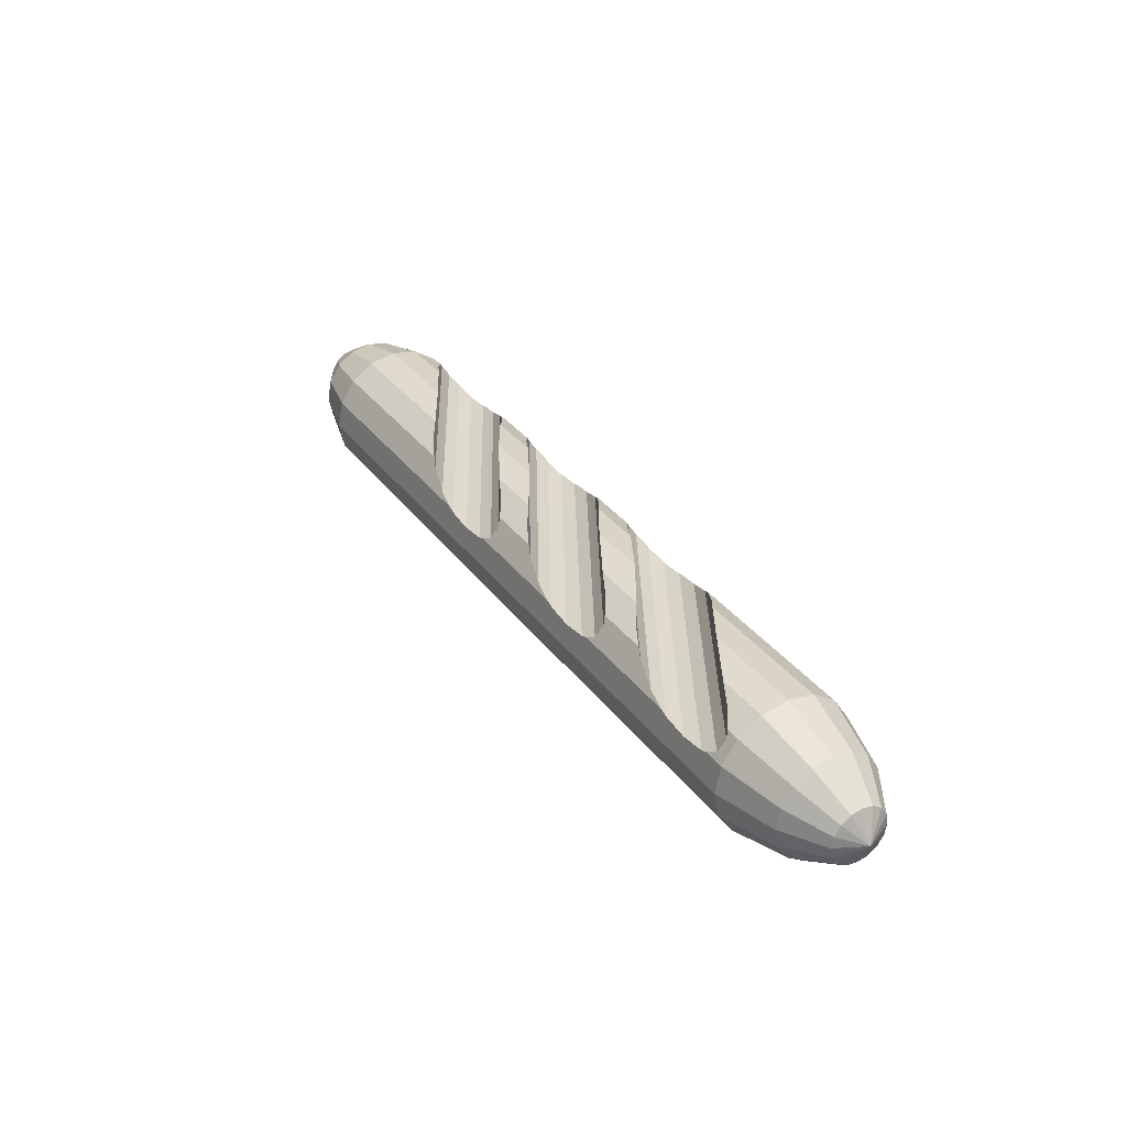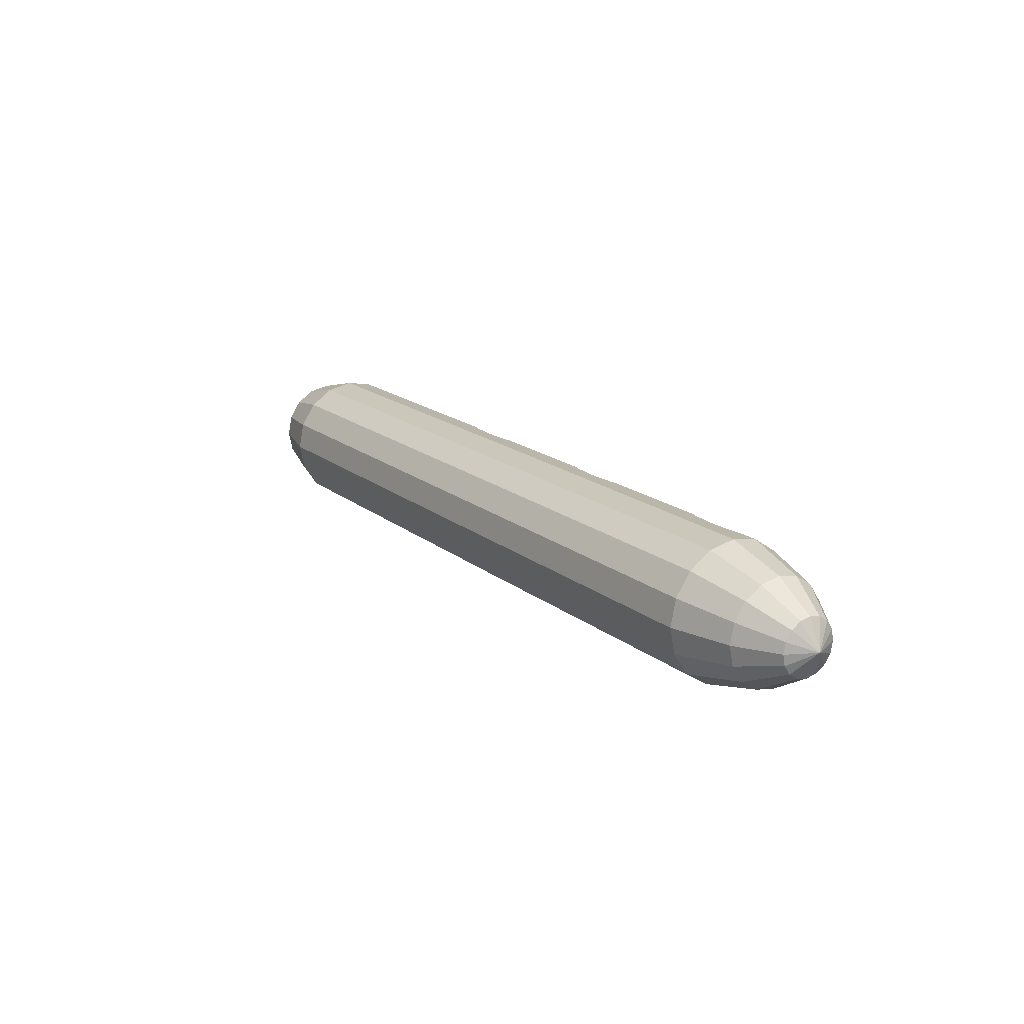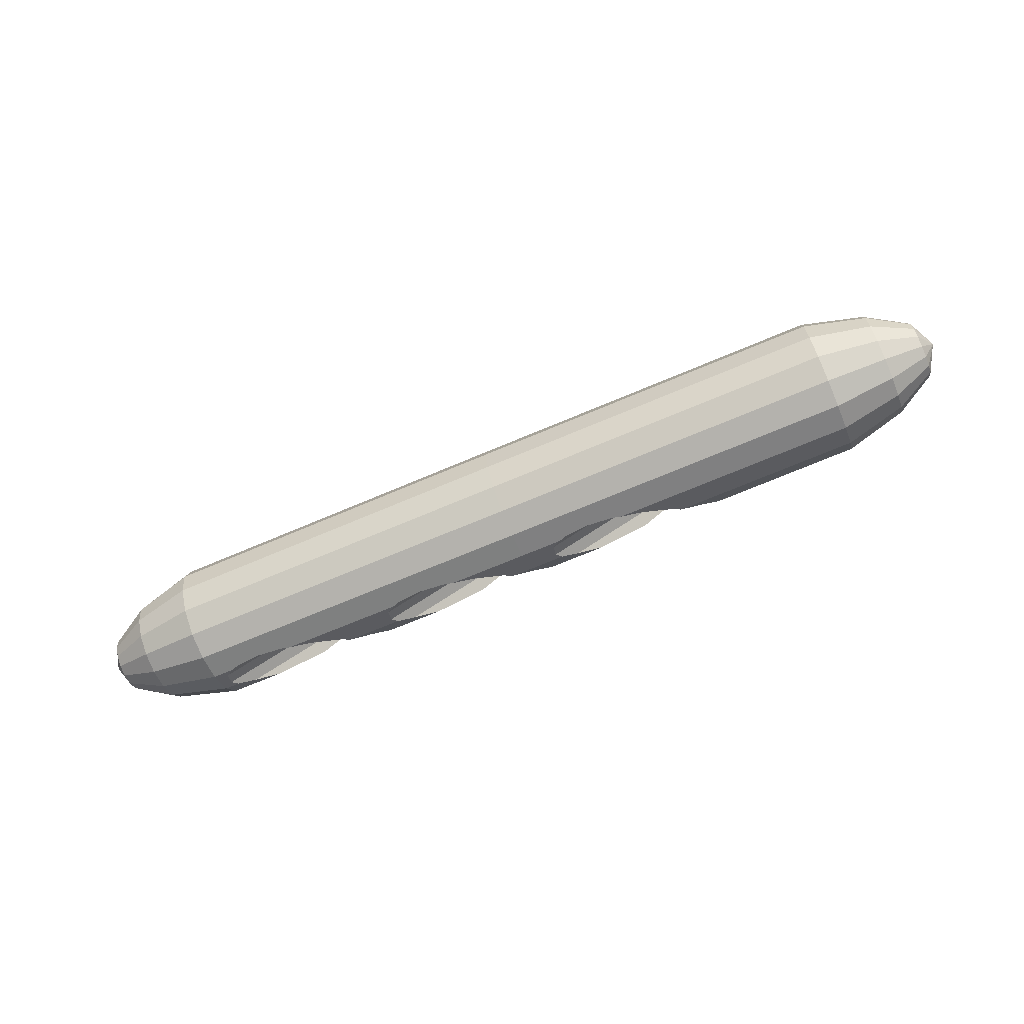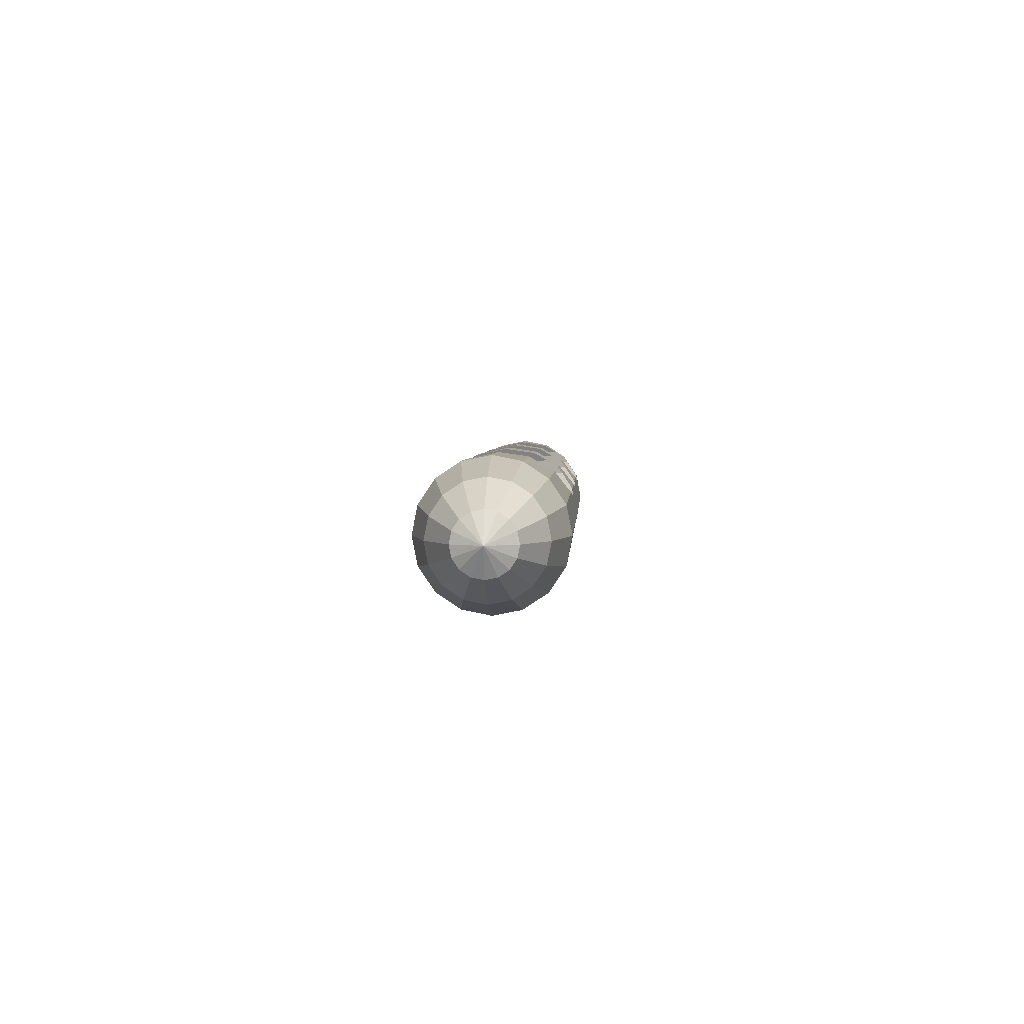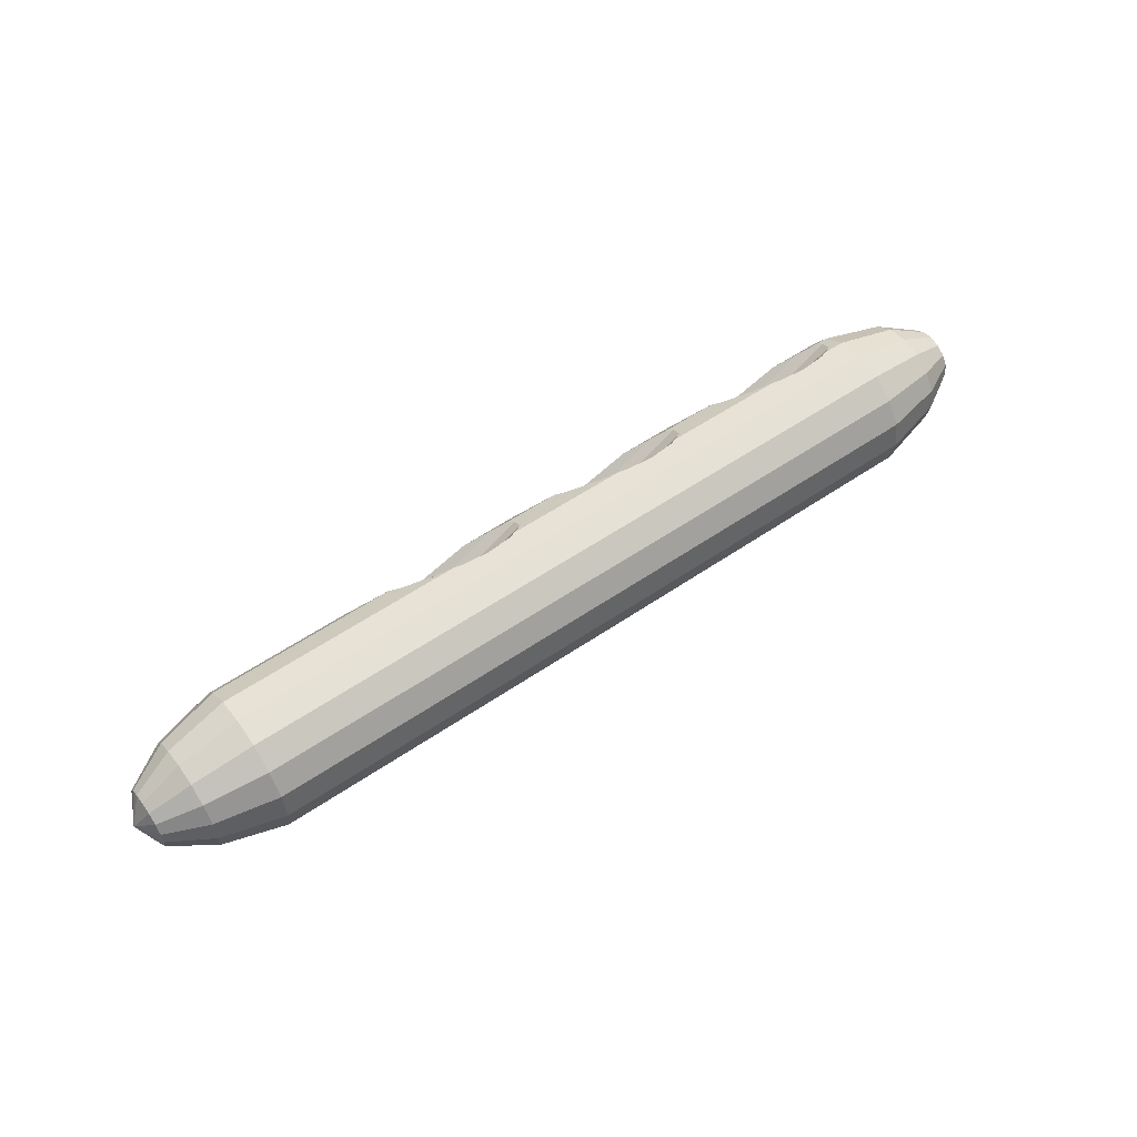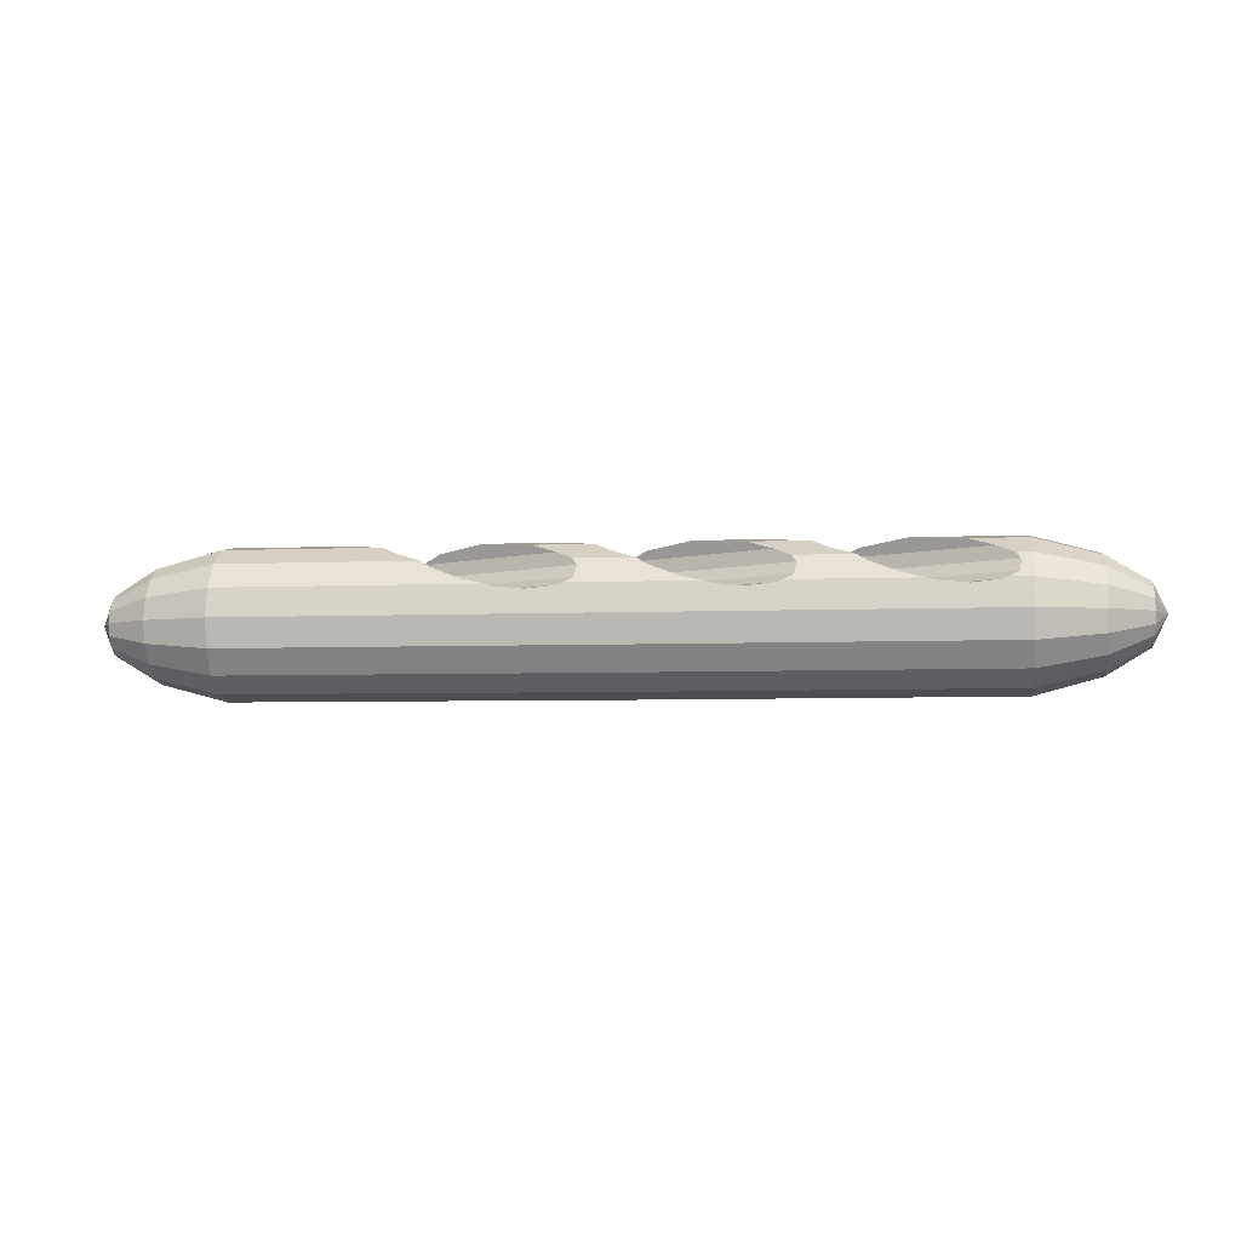
<metadata>
{"format":"obj","ext":"obj","renderer":"f3d","projection":"perspective","resolution":1024,"background":"white","views":[{"elev":33.9,"azim":-121.2,"up":"+Y"},{"elev":17.9,"azim":56.1,"up":"+Z"},{"elev":-70.0,"azim":23.0,"up":"+Z"},{"elev":3.3,"azim":-87.2,"up":"+Y"},{"elev":56.1,"azim":-35.6,"up":"+Z"},{"elev":-5.7,"azim":-173.1,"up":"+Y"}]}
</metadata>
<code>
o BaguetteHardEdge
v -0.5004 0.105 0.0002816
v -0.5004 0.1027 0.012
v -0.5004 0.09605 0.02193
v -0.5004 0.08612 0.02857
v -0.5004 0.0744 0.0309
v -0.5004 0.06268 0.02857
v -0.5004 0.05275 0.02193
v -0.5004 0.04612 0.012
v -0.5004 0.04379 0.0002816
v -0.5004 0.04612 -0.01143
v -0.5004 0.05275 -0.02137
v -0.5004 0.06268 -0.028
v -0.5004 0.0744 -0.03033
v -0.5004 0.08612 -0.028
v -0.5004 0.09605 -0.02137
v -0.5004 0.1027 -0.01143
v -0.457 0.131 0.0002816
v -0.457 0.1267 0.02193
v -0.457 0.1144 0.04028
v -0.457 0.09605 0.05254
v -0.457 0.0744 0.05685
v -0.457 0.05275 0.05254
v -0.457 0.0344 0.04028
v -0.457 0.02214 0.02193
v -0.457 0.01783 0.0002816
v -0.457 0.02214 -0.02137
v -0.457 0.0344 -0.03972
v -0.457 0.05275 -0.05198
v -0.457 0.0744 -0.05629
v -0.457 0.09605 -0.05198
v -0.457 0.1144 -0.03972
v -0.457 0.1267 -0.02137
v -0.3922 0.1483 0.0002816
v -0.3922 0.1427 0.02857
v -0.3922 0.1267 0.05254
v -0.3922 0.1027 0.06857
v -0.3922 0.0744 0.07419
v -0.3922 0.04612 0.06857
v -0.3922 0.02214 0.05254
v -0.3922 0.006116 0.02857
v -0.3922 0.0004896 0.0002816
v -0.3922 0.006116 -0.028
v -0.3922 0.02214 -0.05198
v -0.3922 0.04612 -0.068
v -0.3922 0.0744 -0.07363
v -0.3922 0.1027 -0.068
v -0.3922 0.1267 -0.05198
v -0.3922 0.1427 -0.028
v -0.01562 0.127 0.05289
v -0.01562 0.1029 0.06902
v -0.01562 0.0744 0.07468
v -0.01562 0.04593 0.06902
v -0.01562 0.02179 0.05289
v -0.01562 0.005663 0.02875
v -0.01562 6.123e-17 0.0002816
v -0.01562 0.005663 -0.02819
v -0.01562 0.02179 -0.05233
v -0.01562 0.04593 -0.06846
v -0.01562 0.0744 -0.07412
v -0.01562 0.1029 -0.06846
v -0.01562 0.127 -0.05233
v 0.3609 0.1483 0.0002816
v 0.3609 0.1427 0.02857
v 0.3609 0.1267 0.05254
v 0.3609 0.1027 0.06857
v 0.3609 0.0744 0.07419
v 0.3609 0.04612 0.06857
v 0.3609 0.02214 0.05254
v 0.3609 0.006116 0.02857
v 0.3609 0.0004896 0.0002816
v 0.3609 0.006116 -0.028
v 0.3609 0.02214 -0.05198
v 0.3609 0.04612 -0.068
v 0.3609 0.0744 -0.07363
v 0.3609 0.1027 -0.068
v 0.3609 0.1267 -0.05198
v 0.3609 0.1427 -0.028
v 0.4258 0.131 0.0002816
v 0.4258 0.1267 0.02193
v 0.4258 0.1144 0.04028
v 0.4258 0.09605 0.05254
v 0.4258 0.0744 0.05685
v 0.4258 0.05275 0.05254
v 0.4258 0.0344 0.04028
v 0.4258 0.02214 0.02193
v 0.4258 0.01783 0.0002816
v 0.4258 0.02214 -0.02137
v 0.4258 0.0344 -0.03972
v 0.4258 0.05275 -0.05198
v 0.4258 0.0744 -0.05629
v 0.4258 0.09605 -0.05198
v 0.4258 0.1144 -0.03972
v 0.4258 0.1267 -0.02137
v 0.4692 0.105 0.0002816
v 0.4692 0.1027 0.012
v 0.4692 0.09605 0.02193
v 0.4692 0.08612 0.02857
v 0.4692 0.0744 0.0309
v 0.4692 0.06268 0.02857
v 0.4692 0.05275 0.02193
v 0.4692 0.04612 0.012
v 0.4692 0.04379 0.0002816
v 0.4692 0.04612 -0.01143
v 0.4692 0.05275 -0.02137
v 0.4692 0.06268 -0.028
v 0.4692 0.0744 -0.03033
v 0.4692 0.08612 -0.028
v 0.4692 0.09605 -0.02137
v 0.4692 0.1027 -0.01143
v -0.5156 0.0744 0.0002816
v 0.4844 0.0744 0.0002816
v 0.1164 0.1486 0.0002816
v 0.2525 0.1485 0.0002816
v 0.1632 0.1429 0.02866
v 0.3038 0.1428 0.02859
v 0.2044 0.1268 0.05269
v 0.3456 0.1267 0.05256
v 0.2675 0.1027 0.06868
v 0.338 0.1027 0.06859
v 0.0297 0.1028 -0.0684
v 0.1012 0.1028 -0.06831
v 0.02254 0.127 -0.05229
v 0.1643 0.1268 -0.05216
v 0.06484 0.143 -0.02815
v 0.2056 0.1429 -0.02808
v 0.187 0.1344 -0.0408
v 0.1242 0.1083 -0.06459
v 0.1541 0.1203 -0.05655
v 0.09291 0.1003 -0.06882
v 0.03635 0.1003 -0.06889
v 0.06366 0.09753 -0.06941
v 0.01746 0.1203 -0.05676
v 0.0196 0.1083 -0.06475
v 0.0389 0.1344 -0.04114
v 0.1152 0.1485 -0.0003323
v 0.1173 0.1485 0.0008817
v 0.1818 0.1344 0.04138
v 0.2443 0.1083 0.06497
v 0.2145 0.1203 0.05703
v 0.2754 0.1003 0.06914
v 0.3317 0.1003 0.06907
v 0.3046 0.09753 0.06966
v 0.3504 0.1203 0.05682
v 0.3483 0.1083 0.06481
v 0.3287 0.1344 0.04104
v -0.08347 0.1487 0.0002816
v -0.03659 0.1431 0.02874
v -0.1699 0.1028 -0.06827
v -0.09884 0.1028 -0.06836
v -0.1772 0.1269 -0.05218
v -0.03593 0.127 -0.05231
v -0.1351 0.143 -0.02813
v 0.05223 0.1487 0.0002816
v -0.01562 0.1338 0.04271
v 0.1039 0.143 0.02869
v 0.004685 0.127 0.05287
v 0.146 0.1269 0.05274
v 0.06759 0.1028 0.06892
v 0.1387 0.1028 0.06883
v -0.01562 0.1338 -0.04215
v 0.005349 0.1431 -0.02818
v 0.04761 0.1077 0.06572
v 0.1501 0.1154 0.06038
v 0.06078 0.1045 0.06783
v 0.145 0.1062 0.06652
v -0.01384 0.1344 -0.04126
v -0.07606 0.1083 -0.06471
v -0.04631 0.1203 -0.05677
v -0.1071 0.1003 -0.06884
v -0.1634 0.1003 -0.06877
v -0.1362 0.09753 -0.06936
v -0.1822 0.1203 -0.05656
v -0.1801 0.1083 -0.06455
v -0.1607 0.1344 -0.04093
v -0.08549 0.1485 -0.0007307
v -0.08195 0.1485 0.001317
v -0.0174 0.1344 0.04182
v 0.04482 0.1083 0.06528
v 0.01507 0.1203 0.05733
v 0.07589 0.1003 0.0694
v 0.1322 0.1003 0.06933
v 0.105 0.09753 0.06992
v 0.1488 0.1083 0.06512
v 0.1509 0.1203 0.05712
v 0.1295 0.1344 0.0415
v 0.05425 0.1485 0.001294
v 0.0507 0.1485 -0.0007539
v -0.2838 0.1485 0.0002816
v -0.1477 0.1486 0.0002816
v -0.2369 0.1429 0.02864
v -0.09608 0.143 0.02871
v -0.1955 0.1268 0.05272
v -0.05378 0.127 0.05286
v -0.1324 0.1028 0.06888
v -0.06094 0.1028 0.06896
v -0.3692 0.1027 -0.06803
v -0.2987 0.1027 -0.06811
v -0.3768 0.1267 -0.052
v -0.2357 0.1268 -0.05212
v -0.3351 0.1428 -0.02803
v -0.1944 0.1429 -0.0281
v -0.3772 0.1262 -0.05231
v -0.2429 0.1221 -0.05524
v -0.3703 0.1033 -0.06765
v -0.2874 0.1055 -0.0663
v -0.2131 0.1344 -0.04081
v -0.2755 0.1083 -0.06441
v -0.2458 0.1203 -0.05646
v -0.3067 0.1003 -0.06858
v -0.363 0.1003 -0.06851
v -0.3358 0.09753 -0.0691
v -0.3817 0.1203 -0.05625
v -0.3795 0.1083 -0.06425
v -0.3599 0.1344 -0.04047
v -0.2182 0.1344 0.04136
v -0.1554 0.1083 0.06516
v -0.1853 0.1203 0.05712
v -0.1242 0.1003 0.06938
v -0.06759 0.1003 0.06945
v -0.0949 0.09753 0.06998
v -0.0487 0.1203 0.05733
v -0.05084 0.1083 0.06532
v -0.07014 0.1344 0.0417
v -0.1464 0.1485 0.0008954
v -0.1489 0.1485 -0.0005215
v -0.1485 0.1485 -0.0003185
g BaguetteHardEdge_Bread
f 1 17 32 16
f 1 110 2
f 3 19 18 2
f 3 110 4
f 6 22 21 5
f 6 110 7
f 8 24 23 7
f 8 110 9
f 10 26 25 9
f 10 110 11
f 12 28 27 11
f 13 110 14
f 15 31 30 14
f 15 110 16
f 18 34 33 17
f 21 37 36 20
f 23 39 38 22
f 25 41 40 24
f 29 45 44 28
f 32 48 47 31
f 33 188 200 48
f 35 192 215 190 34
f 40 54 53 39
f 43 57 56 42
f 46 213 204
f 50 164 162
f 50 222 195
f 51 180 158 50
f 51 220 218 37
f 52 67 66 51
f 56 71 70 55
f 59 74 73 58
f 60 120 130 59
f 60 168 151 61
f 62 78 93 77
f 62 113 115 63
f 64 80 79 63
f 65 144 119
f 66 82 81 65
f 68 84 83 67
f 70 86 85 69
f 73 89 88 72
f 75 91 90 74
f 76 123 126 125 77
f 79 95 94 78
f 81 97 96 80
f 83 99 98 82
f 87 103 102 86
f 92 108 107 91
f 96 111 95
f 98 111 97
f 101 111 100
f 104 111 103
f 106 111 105
f 109 111 108
f 116 139 137
f 117 143 64
f 118 159 181 140
f 121 127 75
f 122 134 132
f 124 187 153 135
f 134 161 124
f 135 112 136
f 136 155 114
f 139 163 183 165 138
f 142 66 141
f 147 49 177
f 149 167 60
f 150 174 172
f 152 226 189 175
f 153 186 112
f 154 156 179 177
f 157 185 184
f 160 166 122 61
f 162 170 178
f 169 59 171
f 170 209 197 148
f 173 208 203 172
f 174 201 152
f 175 146 176
f 176 191 147
f 179 50 178
f 189 224 146
f 191 224 223
f 193 221 49
f 194 216 36
f 196 204 210
f 198 214 202
f 199 206 150
f 201 206 225
f 202 212 47
f 211 45 210
f 226 225 224
f 2 18 17 1
f 2 110 3
f 5 21 20 4
f 5 110 6
f 7 23 22 6
f 7 110 8
f 9 25 24 8
f 9 110 10
f 11 27 26 10
f 11 110 12
f 13 29 28 12
f 14 110 15
f 16 32 31 15
f 16 110 1
f 17 33 48 32
f 19 35 34 18
f 22 38 37 21
f 24 40 39 23
f 26 42 41 25
f 28 44 43 27
f 30 46 45 29
f 36 217 192 35
f 37 218 194 36
f 39 53 52 38
f 41 55 54 40
f 45 59 58 44
f 45 211 209 170
f 46 204 196
f 47 212 213 46
f 50 179 156 49
f 50 195 219 51
f 58 73 72 57
f 59 169 149 60
f 61 151 160
f 63 79 78 62
f 63 115 145 117 64
f 65 81 80 64
f 66 142 140 51
f 67 83 82 66
f 69 85 84 68
f 71 87 86 70
f 74 90 89 73
f 74 129 121 75
f 75 128 123 76
f 77 125 113 62
f 80 96 95 79
f 82 98 97 81
f 84 100 99 83
f 86 102 101 85
f 89 105 104 88
f 91 107 106 90
f 93 109 108 92
f 94 111 109
f 97 111 96
f 99 111 98
f 103 111 102
f 108 111 107
f 114 185 157 137
f 122 132 61
f 122 166 161 134
f 131 59 130
f 135 153 112
f 138 165 159 118
f 146 224 191 176
f 147 191 223 193 49
f 150 206 201 174
f 152 175 174
f 154 177 49
f 155 186 185
f 158 164 50
f 161 187 124
f 162 178 50
f 175 189 146
f 180 51 182
f 186 153 187
f 198 202 47
f 199 203 208 206
f 201 225 152
f 205 207 173
f 224 189 226
f 4 110 5
f 12 110 13
f 14 30 29 13
f 20 36 35 19
f 27 43 42 26
f 31 47 46 30
f 34 190 188 33
f 38 52 51 37
f 42 56 55 41
f 44 58 57 43
f 45 170 171 59
f 46 196 210 45
f 48 200 214 198 47
f 49 221 222 50
f 53 68 67 52
f 55 70 69 54
f 57 72 71 56
f 59 131 129 74
f 60 133 120
f 64 143 144 65
f 65 119 141 66
f 76 92 91 75
f 78 94 109 93
f 85 101 100 84
f 88 104 103 87
f 90 106 105 89
f 95 111 94
f 100 111 99
f 102 111 101
f 105 111 104
f 107 111 106
f 112 186 155 136
f 116 157 184 163 139
f 117 145 143
f 123 128 126
f 128 75 127
f 140 181 182 51
f 148 197 205 173
f 155 185 114
f 156 154 49
f 158 180 164
f 159 165 181
f 161 166 187
f 168 60 167
f 172 203 199 150
f 193 223 221
f 208 173 207
f 217 36 216
f 220 51 219
f 226 152 225
f 4 20 19 3
f 54 69 68 53
f 61 132 133 60
f 72 88 87 71
f 77 93 92 76
f 137 157 116
f 160 151 168 166
g BaguetteHardEdge_Bread2
f 126 128 143 145
f 131 130 140 142
f 171 170 180 182
f 185 186 187 166
f 205 219 207
f 206 208 221 223
f 209 211 220 219
f 213 212 217 216
f 127 141 119 144
f 129 131 142 141
f 134 135 136 137
f 138 130 120 133
f 147 177 176
f 168 167 183 163 184
f 169 171 182 181
f 170 162 164 180
f 172 174 177 179
f 178 170 148 173
f 208 207 222 221
f 211 210 218 220
f 214 200 188 190 215
f 216 210 204 213
f 219 205 197 209
f 223 224 225 206
f 114 137 136
f 124 135 134
f 130 138 118 140
f 133 132 139 138
f 141 127 121 129
f 145 115 113 125 126
f 166 168 184 185
f 173 172 179 178
f 174 175 176 177
f 181 167 149 169
f 207 219 195 222
f 210 216 194 218
f 215 212 202 214
f 128 127 144 143
f 132 134 137 139
f 167 181 165 183
f 212 215 192 217

</code>
